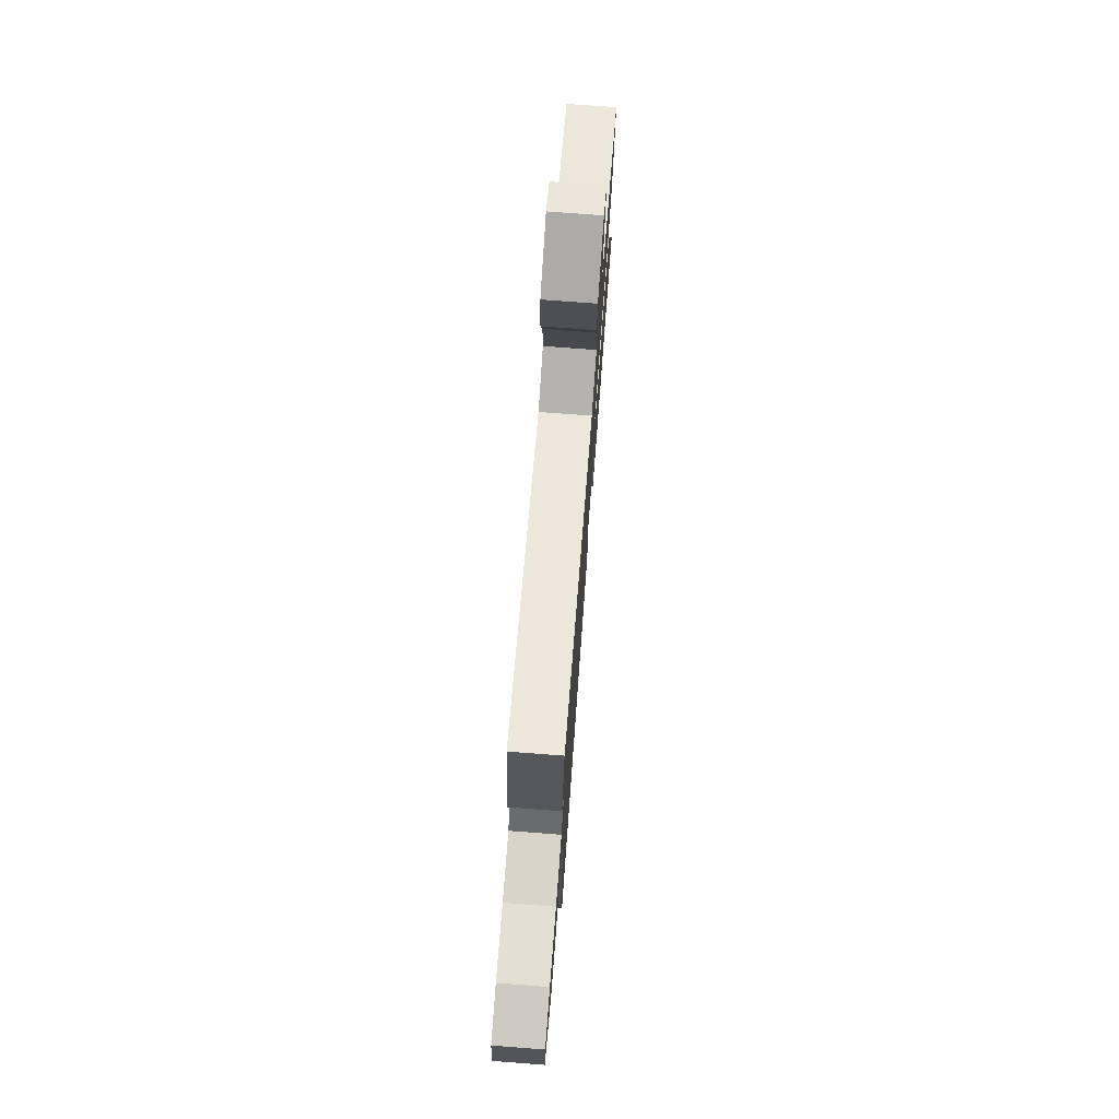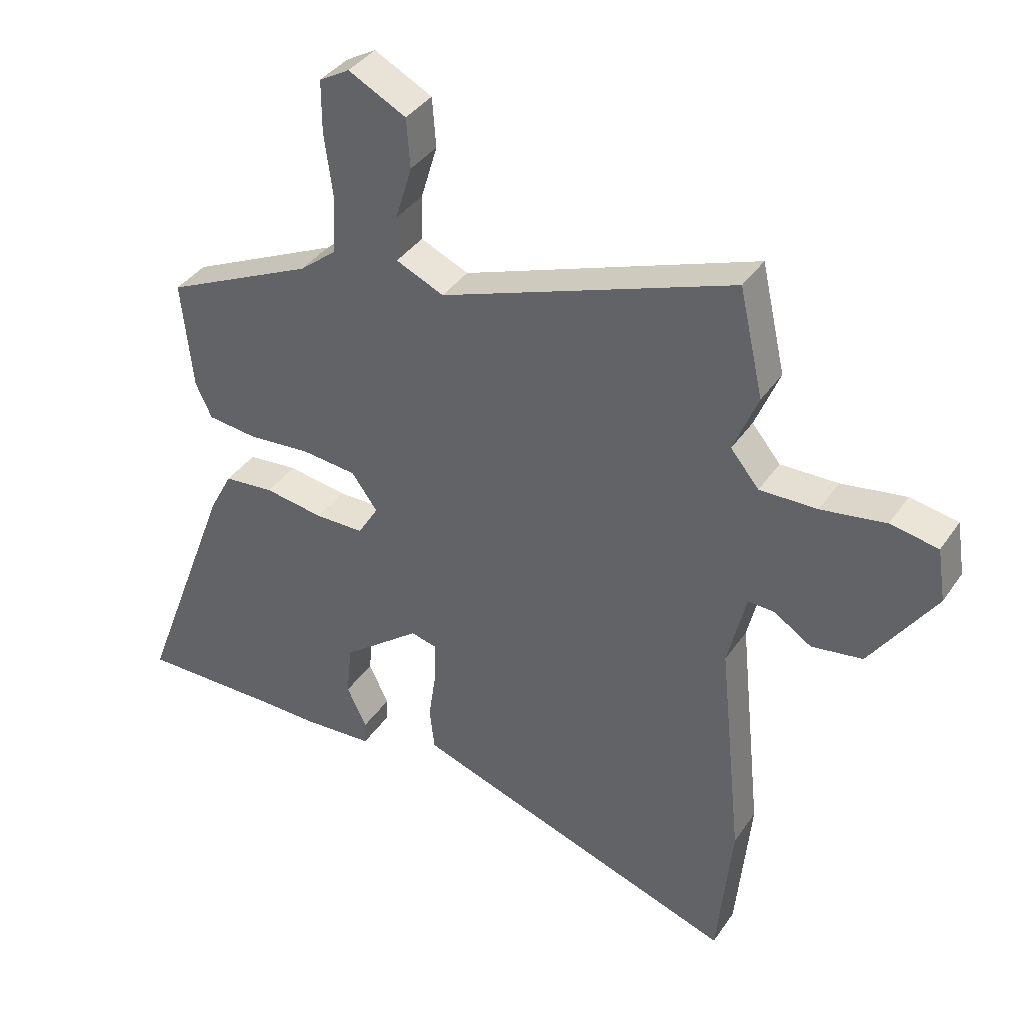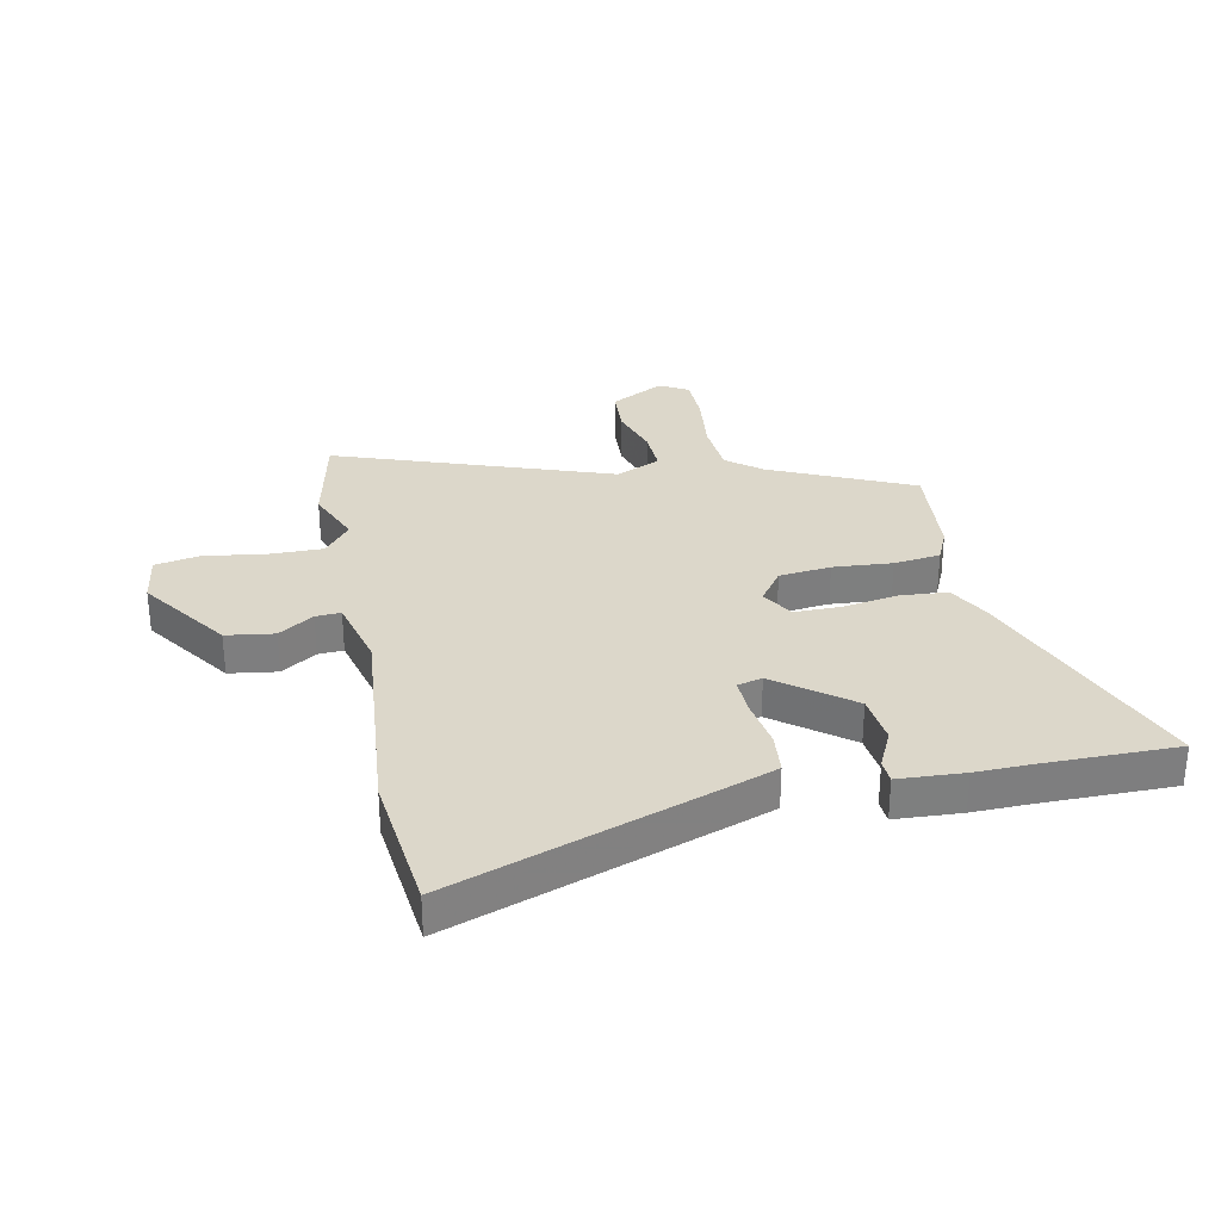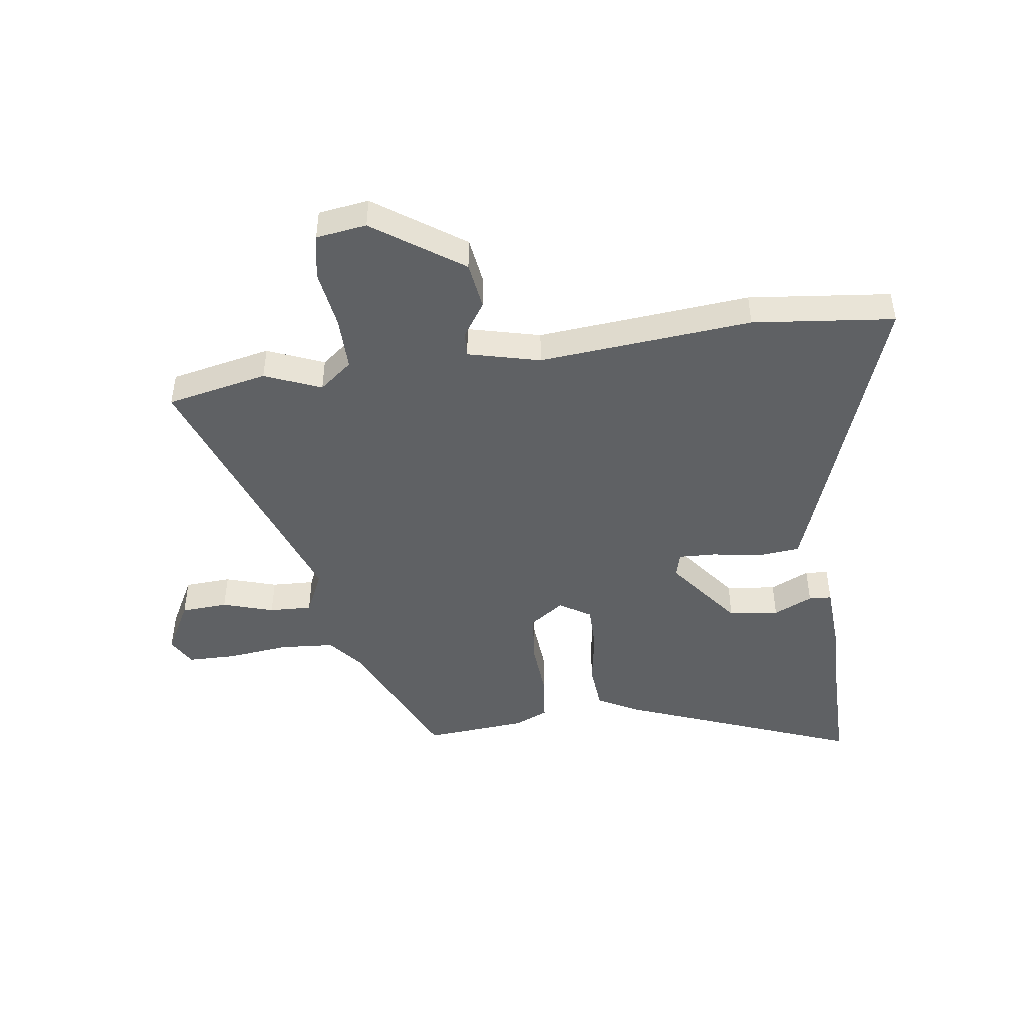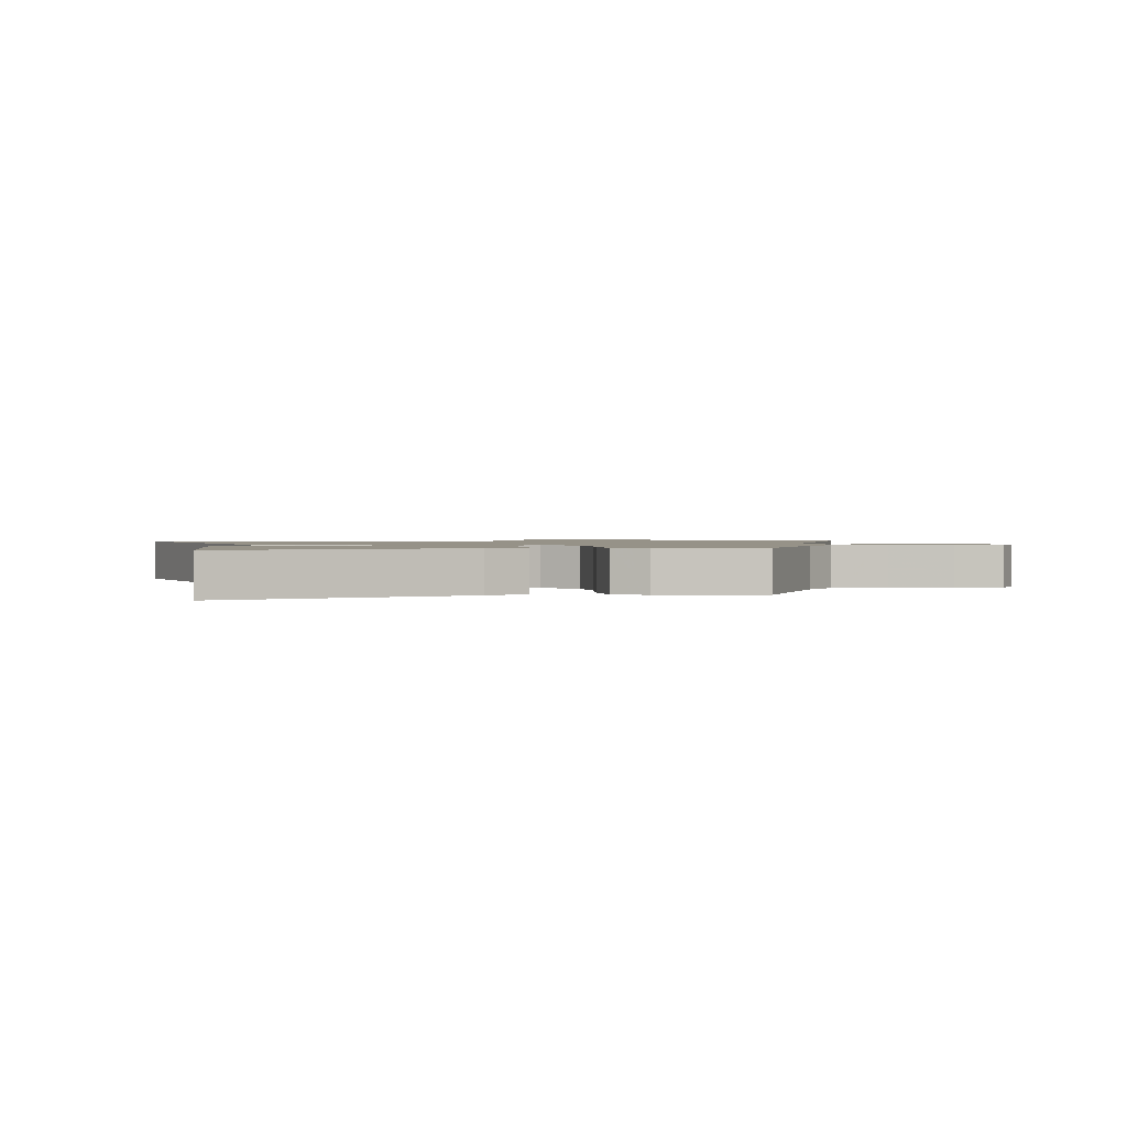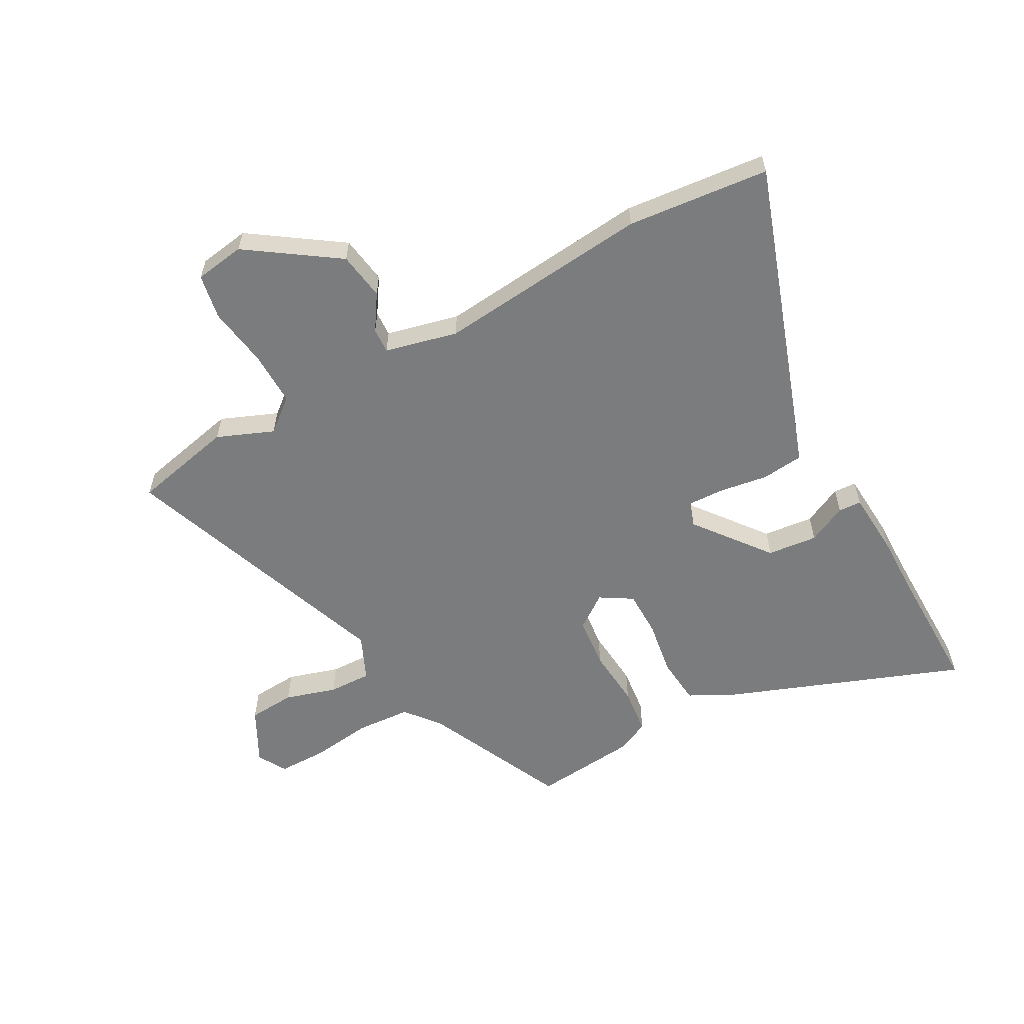
<metadata>
{"format":"obj","ext":"obj","renderer":"f3d","projection":"perspective","resolution":1024,"background":"white","views":[{"elev":76.0,"azim":94.3,"up":"+Z"},{"elev":38.2,"azim":30.5,"up":"+Z"},{"elev":30.8,"azim":167.8,"up":"+Y"},{"elev":-45.9,"azim":97.2,"up":"+Y"},{"elev":1.2,"azim":-97.0,"up":"+Y"},{"elev":-58.7,"azim":118.6,"up":"+Y"}]}
</metadata>
<code>
v 0.46 0.07 0.675
v 0.5 0.07 0.498
v 0.46 0.07 0.399
v 0.507 0.07 0.342
v 0.602 0.07 0.344
v 0.708 0.07 0.361
v 0.787 0.07 0.347
v 0.801 0.07 0.259
v 0.694 0.07 0.102
v 0.61 0.07 0.089
v 0.548 0.07 0.129
v 0.504 0.07 0.131
v 0.474 0.07 0.004
v 0.513 0.07 -0.369
v 0.489 0.07 -0.618
v 0.009 0.07 -0.455
v -0.057 0.07 -0.432
v -0.065 0.07 -0.359
v -0.052 0.07 -0.272
v -0.05 0.07 -0.206
v -0.094 0.07 -0.195
v -0.223 0.07 -0.296
v -0.232 0.07 -0.384
v -0.199 0.07 -0.452
v -0.201 0.07 -0.492
v -0.316 0.07 -0.5
v -0.414 0.07 -0.499
v -0.648 0.07 -0.502
v -0.491 0.07 -0.083
v -0.453 0.07 -0.011
v -0.37 0.07 -0.003
v -0.272 0.07 -0.018
v -0.191 0.07 -0.017
v -0.157 0.07 0.039
v -0.2 0.07 0.098
v -0.291 0.07 0.107
v -0.395 0.07 0.098
v -0.477 0.07 0.107
v -0.504 0.07 0.165
v -0.522 0.07 0.346
v -0.275 0.07 0.462
v -0.215 0.07 0.511
v -0.209 0.07 0.607
v -0.223 0.07 0.715
v -0.223 0.07 0.8
v -0.173 0.07 0.829
v -0.078 0.07 0.78
v -0.072 0.07 0.698
v -0.099 0.07 0.608
v -0.101 0.07 0.533
v -0.022 0.07 0.498
v 0.46 0 0.675
v 0.5 0 0.498
v 0.46 0 0.399
v 0.507 0 0.342
v 0.602 0 0.344
v 0.708 0 0.361
v 0.787 0 0.347
v 0.801 0 0.259
v 0.694 0 0.102
v 0.61 0 0.089
v 0.548 0 0.129
v 0.504 0 0.131
v 0.474 0 0.004
v 0.513 0 -0.369
v 0.489 0 -0.618
v 0.009 0 -0.455
v -0.057 0 -0.432
v -0.065 0 -0.359
v -0.052 0 -0.272
v -0.05 0 -0.206
v -0.094 0 -0.195
v -0.223 0 -0.296
v -0.232 0 -0.384
v -0.199 0 -0.452
v -0.201 0 -0.492
v -0.316 0 -0.5
v -0.414 0 -0.499
v -0.648 0 -0.502
v -0.491 0 -0.083
v -0.453 0 -0.011
v -0.37 0 -0.003
v -0.272 0 -0.018
v -0.191 0 -0.017
v -0.157 0 0.039
v -0.2 0 0.098
v -0.291 0 0.107
v -0.395 0 0.098
v -0.477 0 0.107
v -0.504 0 0.165
v -0.522 0 0.346
v -0.275 0 0.462
v -0.215 0 0.511
v -0.209 0 0.607
v -0.223 0 0.715
v -0.223 0 0.8
v -0.173 0 0.829
v -0.078 0 0.78
v -0.072 0 0.698
v -0.099 0 0.608
v -0.101 0 0.533
v -0.022 0 0.498
f 47 48 49
f 46 47 49
f 45 46 49
f 44 45 49
f 43 44 49
f 42 43 49 50
f 41 42 50 51
f 40 41 51
f 39 40 51
f 38 39 51
f 37 38 51
f 36 37 51
f 30 31 32
f 29 30 32
f 28 29 32
f 27 28 32
f 27 32 33
f 25 26 27
f 24 25 27
f 23 24 27
f 22 23 27
f 22 27 33 34
f 17 18 19
f 16 17 19
f 15 16 19
f 14 15 19
f 13 14 19
f 12 13 19 20
f 9 10 11
f 8 9 11
f 7 8 11
f 6 7 11
f 5 6 11
f 4 5 11 12
f 12 20 21
f 4 12 21
f 3 4 21
f 1 2 3
f 51 1 3
f 36 51 3
f 35 36 3
f 3 21 22 34
f 3 34 35
f 100 99 98
f 100 98 97
f 100 97 96
f 100 96 95
f 100 95 94
f 101 100 94 93
f 102 101 93 92
f 102 92 91
f 102 91 90
f 102 90 89
f 102 89 88
f 102 88 87
f 83 82 81
f 83 81 80
f 83 80 79
f 83 79 78
f 84 83 78
f 78 77 76
f 78 76 75
f 78 75 74
f 78 74 73
f 85 84 78 73
f 70 69 68
f 70 68 67
f 70 67 66
f 70 66 65
f 70 65 64
f 71 70 64 63
f 62 61 60
f 62 60 59
f 62 59 58
f 62 58 57
f 62 57 56
f 63 62 56 55
f 72 71 63
f 72 63 55
f 72 55 54
f 54 53 52
f 54 52 102
f 54 102 87
f 54 87 86
f 85 73 72 54
f 86 85 54
f 1 52 53 2
f 2 53 54 3
f 3 54 55 4
f 4 55 56 5
f 5 56 57 6
f 6 57 58 7
f 7 58 59 8
f 8 59 60 9
f 9 60 61 10
f 10 61 62 11
f 11 62 63 12
f 12 63 64 13
f 13 64 65 14
f 14 65 66 15
f 15 66 67 16
f 16 67 68 17
f 17 68 69 18
f 18 69 70 19
f 19 70 71 20
f 20 71 72 21
f 21 72 73 22
f 22 73 74 23
f 23 74 75 24
f 24 75 76 25
f 25 76 77 26
f 26 77 78 27
f 27 78 79 28
f 28 79 80 29
f 29 80 81 30
f 30 81 82 31
f 31 82 83 32
f 32 83 84 33
f 33 84 85 34
f 34 85 86 35
f 35 86 87 36
f 36 87 88 37
f 37 88 89 38
f 38 89 90 39
f 39 90 91 40
f 40 91 92 41
f 41 92 93 42
f 42 93 94 43
f 43 94 95 44
f 44 95 96 45
f 45 96 97 46
f 46 97 98 47
f 47 98 99 48
f 48 99 100 49
f 49 100 101 50
f 50 101 102 51
f 51 102 52 1

</code>
